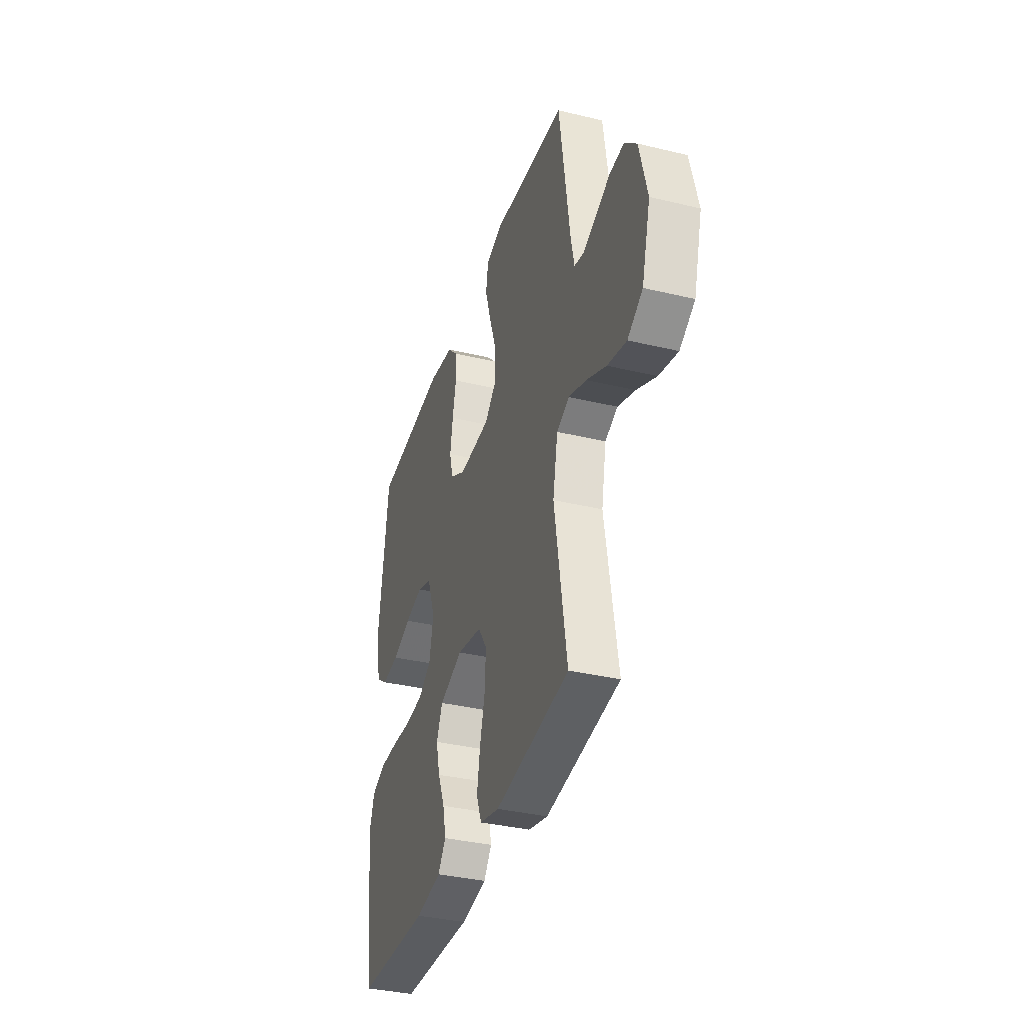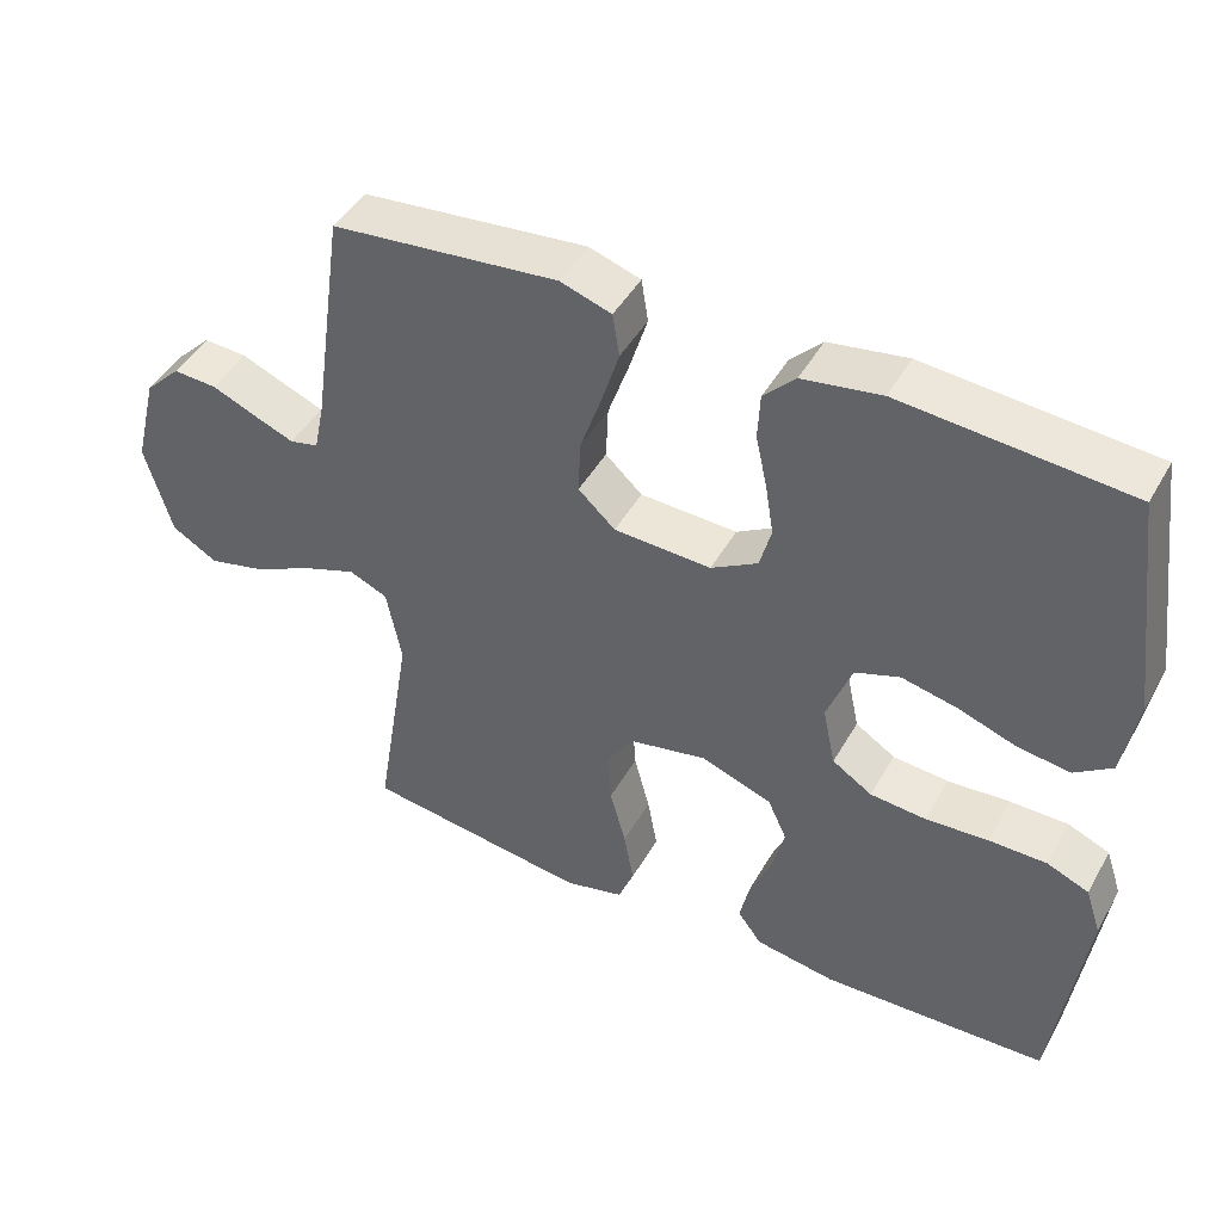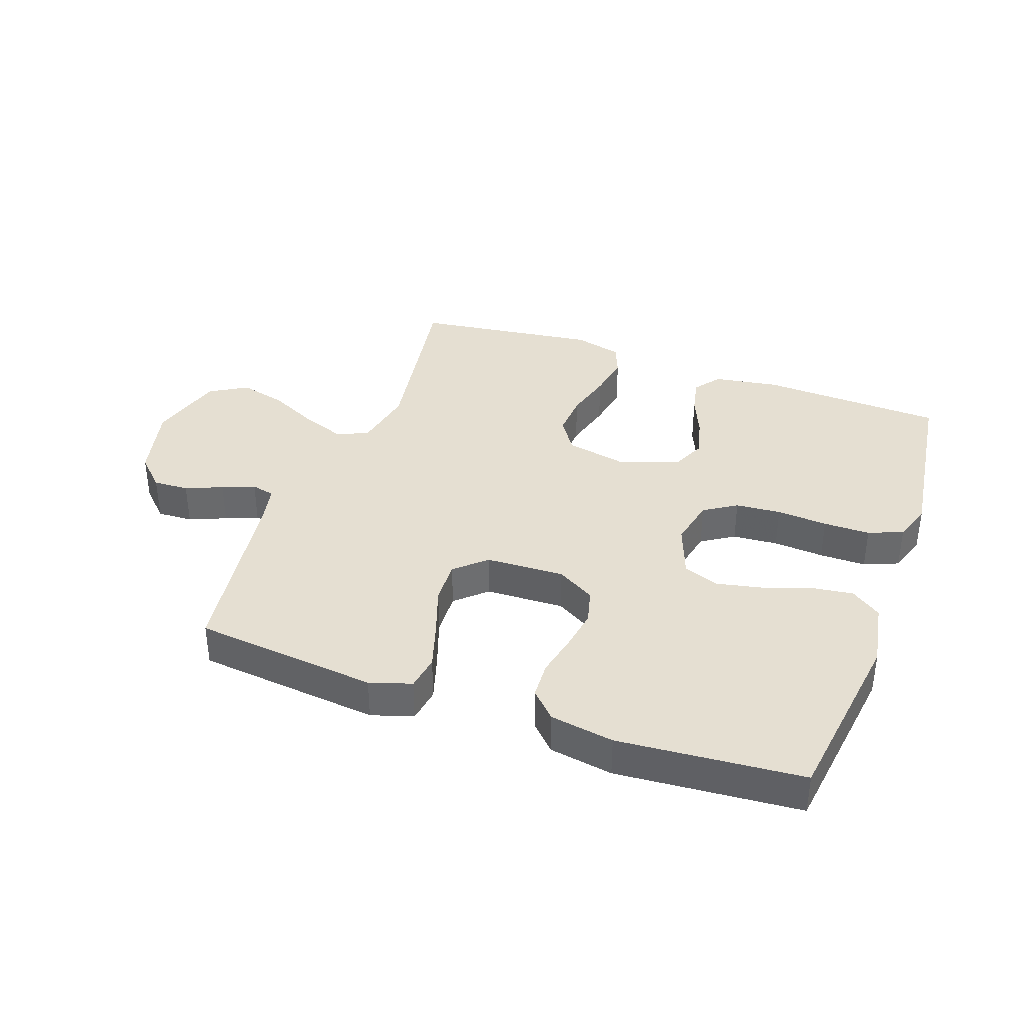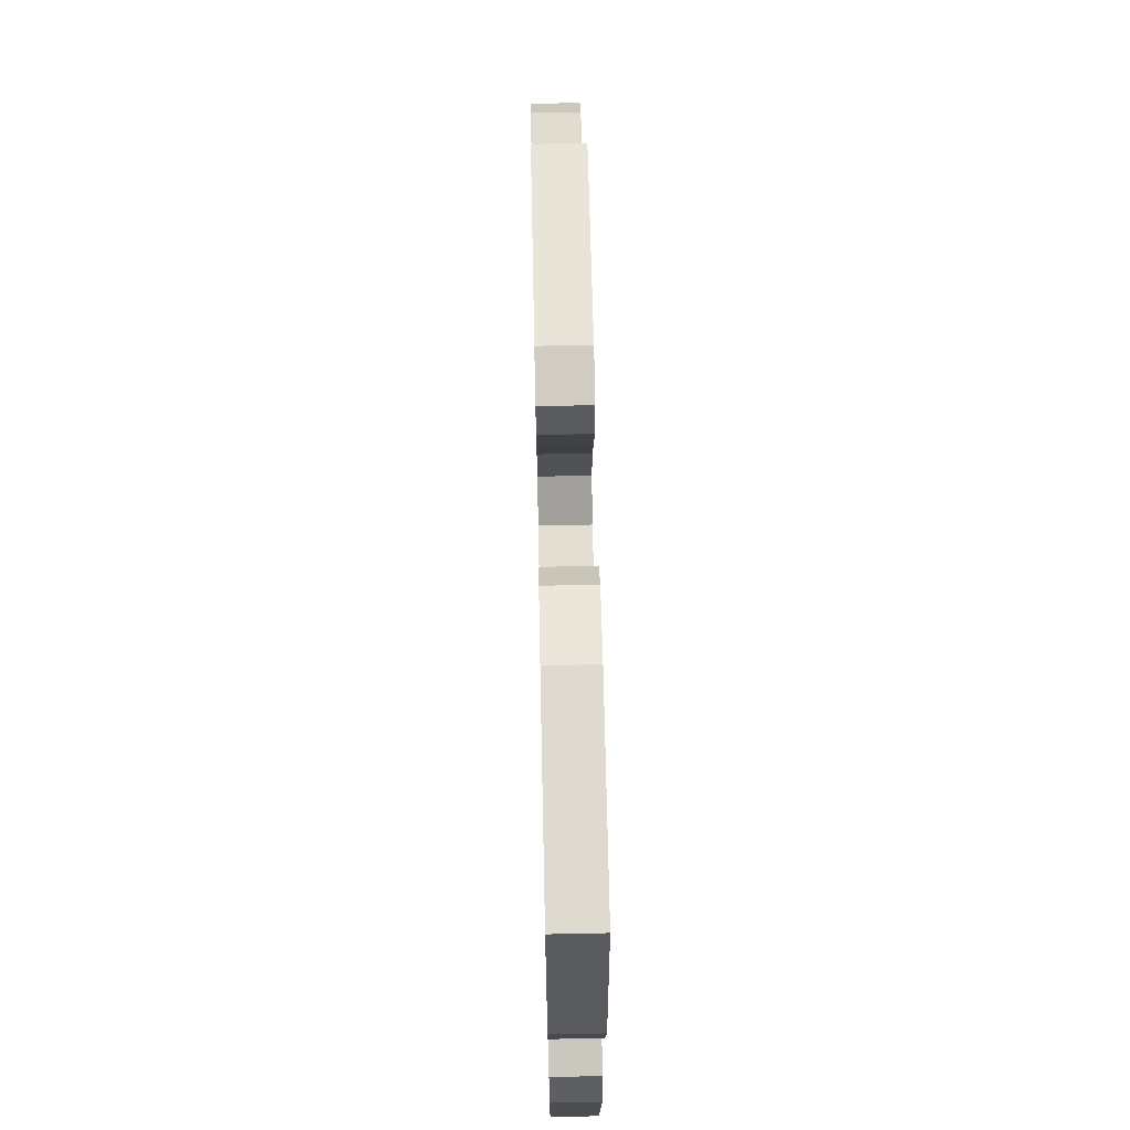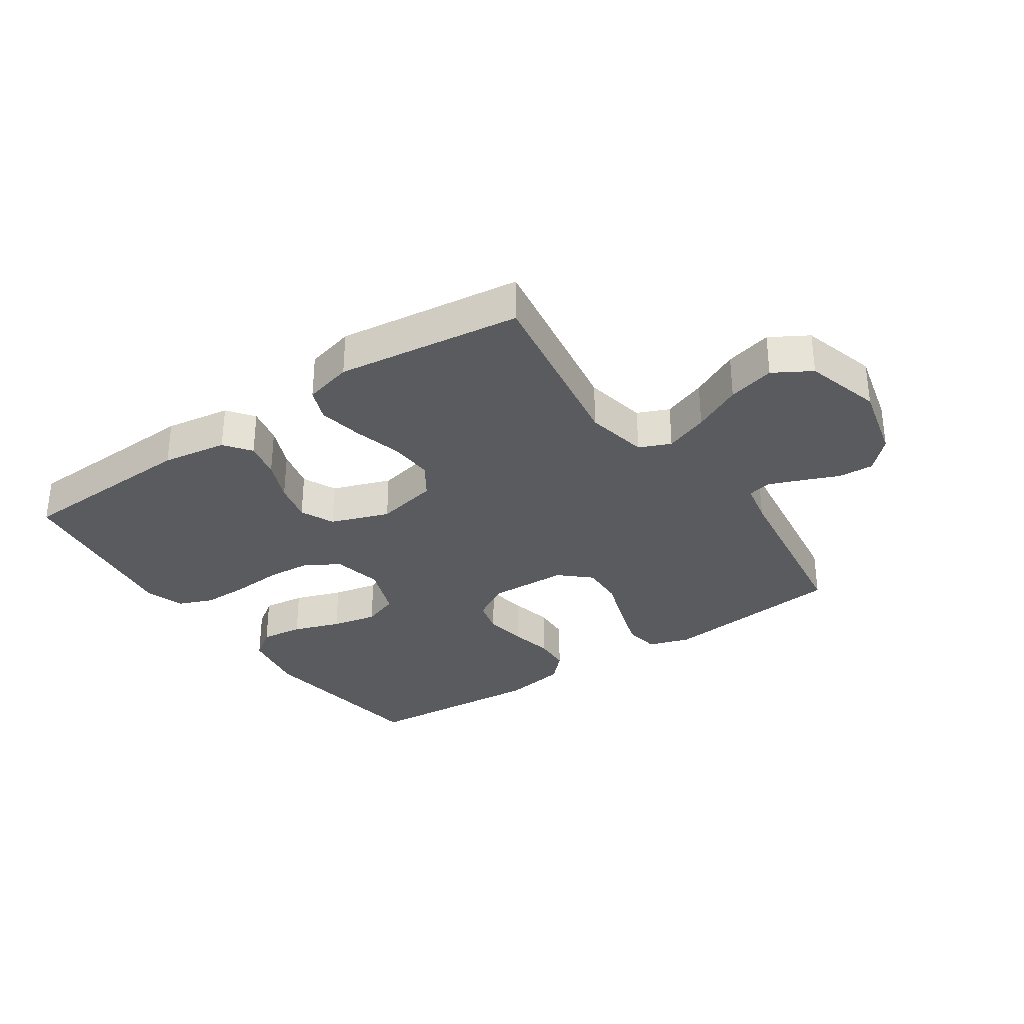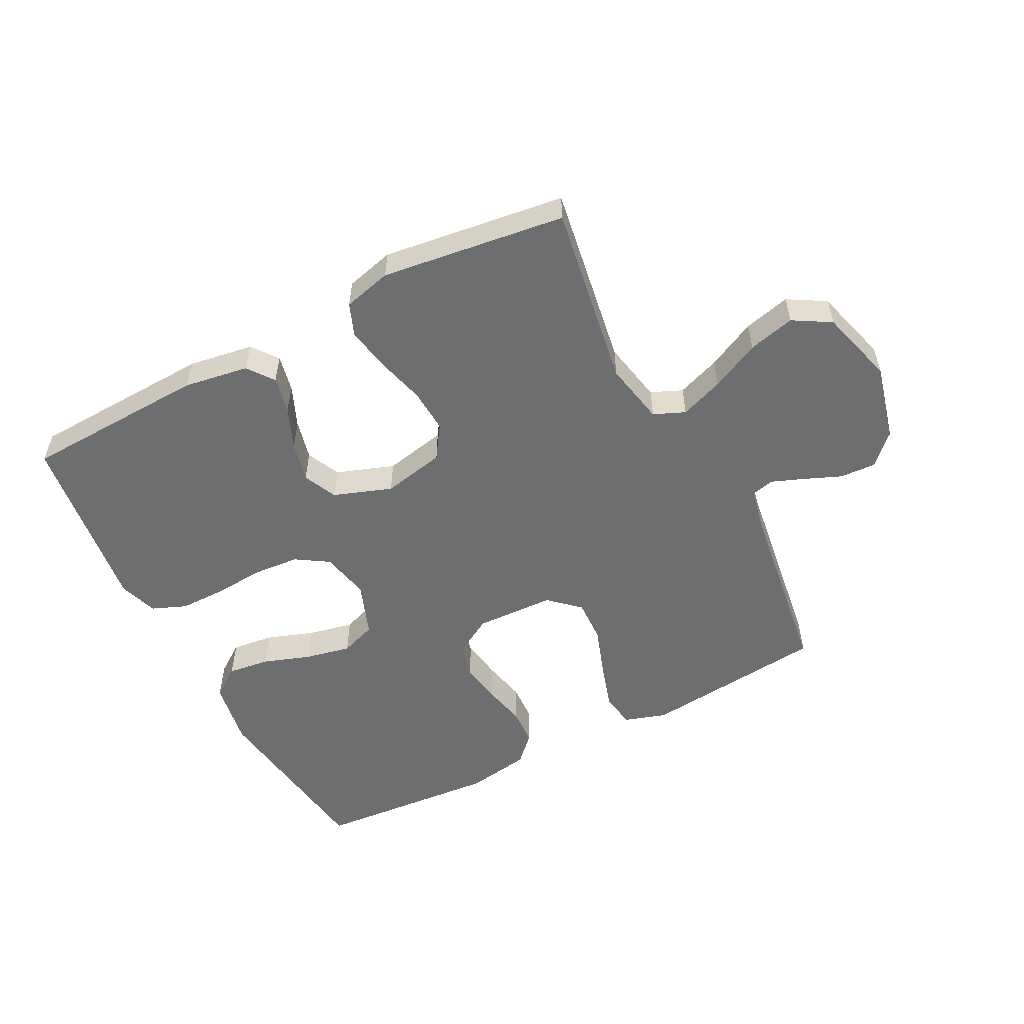
<metadata>
{"format":"obj","ext":"obj","renderer":"f3d","projection":"perspective","resolution":1024,"background":"white","views":[{"elev":-36.1,"azim":-107.4,"up":"+Z"},{"elev":45.5,"azim":28.0,"up":"+Z"},{"elev":37.3,"azim":19.8,"up":"+Y"},{"elev":66.4,"azim":88.8,"up":"+Z"},{"elev":-32.1,"azim":-145.5,"up":"+Y"},{"elev":-54.2,"azim":-152.5,"up":"+Y"}]}
</metadata>
<code>
v -0.5 0.07 0.5
v -0.2 0.07 0.531
v -0.132 0.07 0.509
v -0.123 0.07 0.452
v -0.147 0.07 0.375
v -0.175 0.07 0.294
v -0.178 0.07 0.223
v -0.129 0.07 0.178
v 0 0.07 0.173
v 0.062 0.07 0.209
v 0.077 0.07 0.266
v 0.066 0.07 0.334
v 0.051 0.07 0.403
v 0.054 0.07 0.464
v 0.096 0.07 0.507
v 0.2 0.07 0.524
v 0.5 0.07 0.5
v 0.54 0.07 0.2
v 0.521 0.07 0.092
v 0.472 0.07 0.057
v 0.403 0.07 0.066
v 0.326 0.07 0.093
v 0.252 0.07 0.109
v 0.193 0.07 0.088
v 0.16 0.07 0
v 0.177 0.07 -0.08
v 0.23 0.07 -0.114
v 0.304 0.07 -0.12
v 0.387 0.07 -0.114
v 0.463 0.07 -0.114
v 0.519 0.07 -0.137
v 0.54 0.07 -0.2
v 0.5 0.07 -0.5
v 0.2 0.07 -0.512
v 0.094 0.07 -0.495
v 0.062 0.07 -0.452
v 0.075 0.07 -0.392
v 0.104 0.07 -0.324
v 0.12 0.07 -0.258
v 0.095 0.07 -0.203
v 0 0.07 -0.169
v -0.102 0.07 -0.19
v -0.138 0.07 -0.244
v -0.134 0.07 -0.316
v -0.113 0.07 -0.395
v -0.1 0.07 -0.467
v -0.121 0.07 -0.52
v -0.2 0.07 -0.54
v -0.5 0.07 -0.5
v -0.451 0.07 -0.2
v -0.471 0.07 -0.098
v -0.522 0.07 -0.076
v -0.593 0.07 -0.102
v -0.673 0.07 -0.141
v -0.749 0.07 -0.16
v -0.81 0.07 -0.124
v -0.845 0.07 0
v -0.814 0.07 0.125
v -0.766 0.07 0.173
v -0.708 0.07 0.17
v -0.648 0.07 0.145
v -0.595 0.07 0.124
v -0.557 0.07 0.133
v -0.543 0.07 0.2
v -0.5 0 0.5
v -0.2 0 0.531
v -0.132 0 0.509
v -0.123 0 0.452
v -0.147 0 0.375
v -0.175 0 0.294
v -0.178 0 0.223
v -0.129 0 0.178
v 0 0 0.173
v 0.062 0 0.209
v 0.077 0 0.266
v 0.066 0 0.334
v 0.051 0 0.403
v 0.054 0 0.464
v 0.096 0 0.507
v 0.2 0 0.524
v 0.5 0 0.5
v 0.54 0 0.2
v 0.521 0 0.092
v 0.472 0 0.057
v 0.403 0 0.066
v 0.326 0 0.093
v 0.252 0 0.109
v 0.193 0 0.088
v 0.16 0 0
v 0.177 0 -0.08
v 0.23 0 -0.114
v 0.304 0 -0.12
v 0.387 0 -0.114
v 0.463 0 -0.114
v 0.519 0 -0.137
v 0.54 0 -0.2
v 0.5 0 -0.5
v 0.2 0 -0.512
v 0.094 0 -0.495
v 0.062 0 -0.452
v 0.075 0 -0.392
v 0.104 0 -0.324
v 0.12 0 -0.258
v 0.095 0 -0.203
v 0 0 -0.169
v -0.102 0 -0.19
v -0.138 0 -0.244
v -0.134 0 -0.316
v -0.113 0 -0.395
v -0.1 0 -0.467
v -0.121 0 -0.52
v -0.2 0 -0.54
v -0.5 0 -0.5
v -0.451 0 -0.2
v -0.471 0 -0.098
v -0.522 0 -0.076
v -0.593 0 -0.102
v -0.673 0 -0.141
v -0.749 0 -0.16
v -0.81 0 -0.124
v -0.845 0 0
v -0.814 0 0.125
v -0.766 0 0.173
v -0.708 0 0.17
v -0.648 0 0.145
v -0.595 0 0.124
v -0.557 0 0.133
v -0.543 0 0.2
f 59 60 61
f 58 59 61
f 57 58 61
f 56 57 61
f 55 56 61
f 54 55 61
f 53 54 61
f 52 53 61 62
f 51 52 62 63
f 48 49 50
f 47 48 50
f 46 47 50
f 45 46 50
f 44 45 50
f 43 44 50 51
f 51 63 64
f 43 51 64
f 42 43 64
f 36 37 38
f 35 36 38
f 34 35 38
f 33 34 38
f 32 33 38
f 31 32 38
f 30 31 38
f 29 30 38
f 28 29 38
f 27 28 38 39
f 26 27 39 40
f 20 21 22
f 19 20 22
f 18 19 22
f 17 18 22
f 16 17 22
f 15 16 22
f 14 15 22
f 13 14 22
f 12 13 22
f 11 12 22 23
f 10 11 23 24
f 4 5 6
f 3 4 6
f 2 3 6
f 1 2 6
f 64 1 6
f 64 6 7
f 64 7 8
f 42 64 8
f 41 42 8
f 41 8 9
f 40 41 9
f 26 40 9
f 25 26 9
f 9 10 24 25
f 125 124 123
f 125 123 122
f 125 122 121
f 125 121 120
f 125 120 119
f 125 119 118
f 125 118 117
f 126 125 117 116
f 127 126 116 115
f 114 113 112
f 114 112 111
f 114 111 110
f 114 110 109
f 114 109 108
f 115 114 108 107
f 128 127 115
f 128 115 107
f 128 107 106
f 102 101 100
f 102 100 99
f 102 99 98
f 102 98 97
f 102 97 96
f 102 96 95
f 102 95 94
f 102 94 93
f 102 93 92
f 103 102 92 91
f 104 103 91 90
f 86 85 84
f 86 84 83
f 86 83 82
f 86 82 81
f 86 81 80
f 86 80 79
f 86 79 78
f 86 78 77
f 86 77 76
f 87 86 76 75
f 88 87 75 74
f 70 69 68
f 70 68 67
f 70 67 66
f 70 66 65
f 70 65 128
f 71 70 128
f 72 71 128
f 72 128 106
f 72 106 105
f 73 72 105
f 73 105 104
f 73 104 90
f 73 90 89
f 89 88 74 73
f 1 65 66 2
f 2 66 67 3
f 3 67 68 4
f 4 68 69 5
f 5 69 70 6
f 6 70 71 7
f 7 71 72 8
f 8 72 73 9
f 9 73 74 10
f 10 74 75 11
f 11 75 76 12
f 12 76 77 13
f 13 77 78 14
f 14 78 79 15
f 15 79 80 16
f 16 80 81 17
f 17 81 82 18
f 18 82 83 19
f 19 83 84 20
f 20 84 85 21
f 21 85 86 22
f 22 86 87 23
f 23 87 88 24
f 24 88 89 25
f 25 89 90 26
f 26 90 91 27
f 27 91 92 28
f 28 92 93 29
f 29 93 94 30
f 30 94 95 31
f 31 95 96 32
f 32 96 97 33
f 33 97 98 34
f 34 98 99 35
f 35 99 100 36
f 36 100 101 37
f 37 101 102 38
f 38 102 103 39
f 39 103 104 40
f 40 104 105 41
f 41 105 106 42
f 42 106 107 43
f 43 107 108 44
f 44 108 109 45
f 45 109 110 46
f 46 110 111 47
f 47 111 112 48
f 48 112 113 49
f 49 113 114 50
f 50 114 115 51
f 51 115 116 52
f 52 116 117 53
f 53 117 118 54
f 54 118 119 55
f 55 119 120 56
f 56 120 121 57
f 57 121 122 58
f 58 122 123 59
f 59 123 124 60
f 60 124 125 61
f 61 125 126 62
f 62 126 127 63
f 63 127 128 64
f 64 128 65 1

</code>
